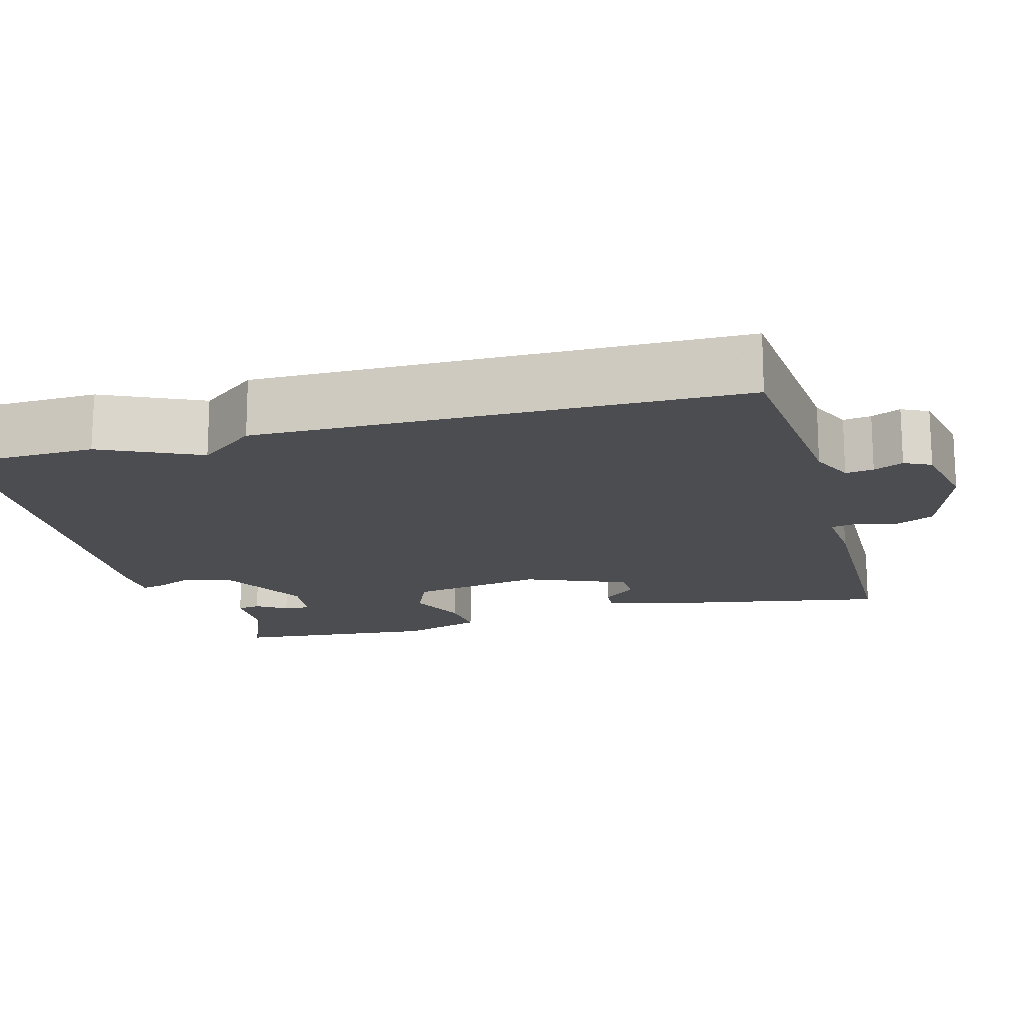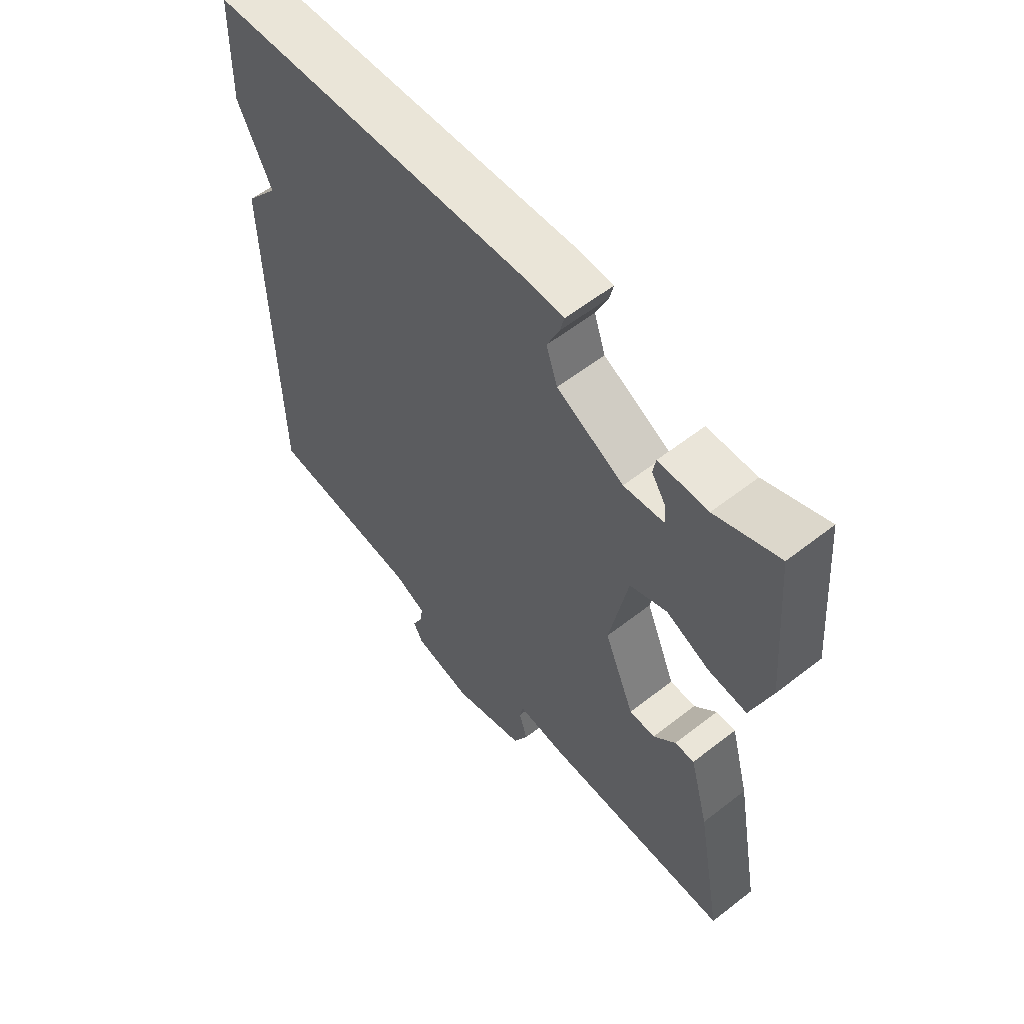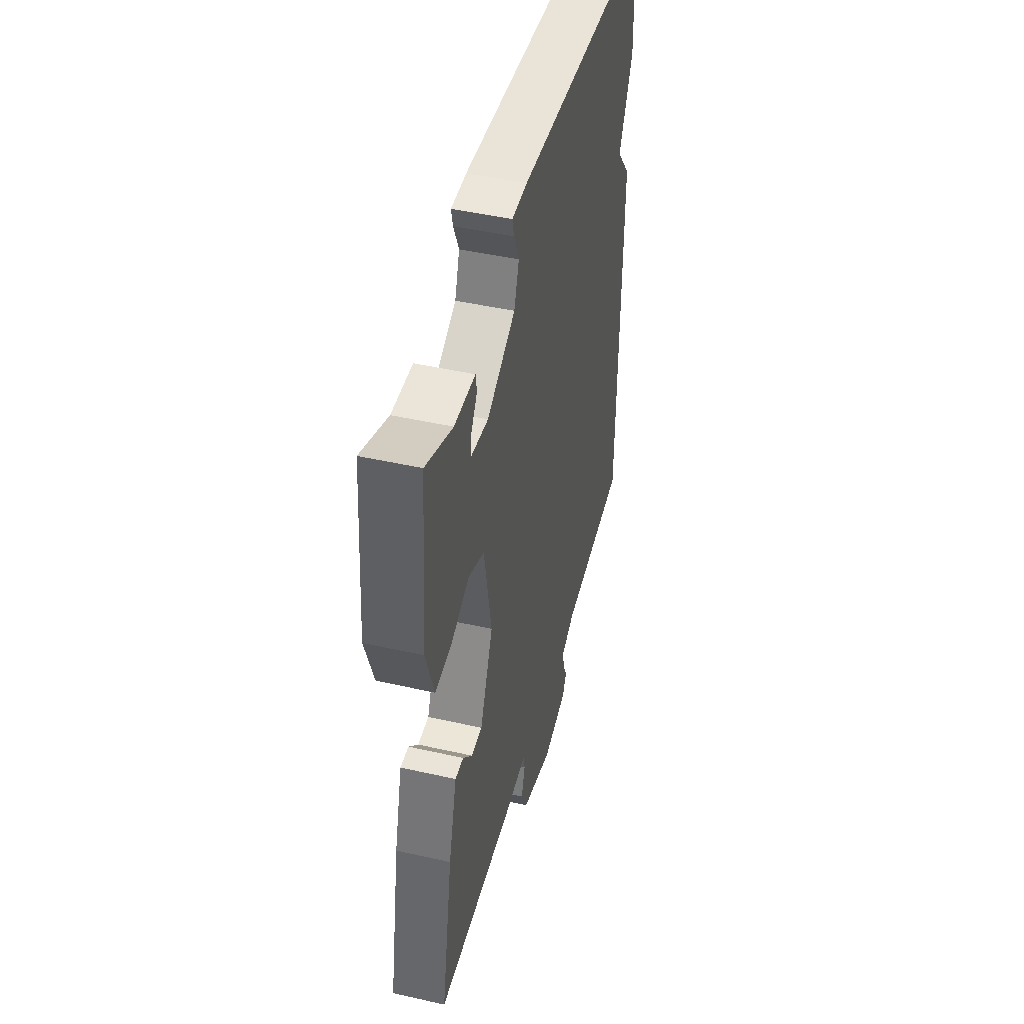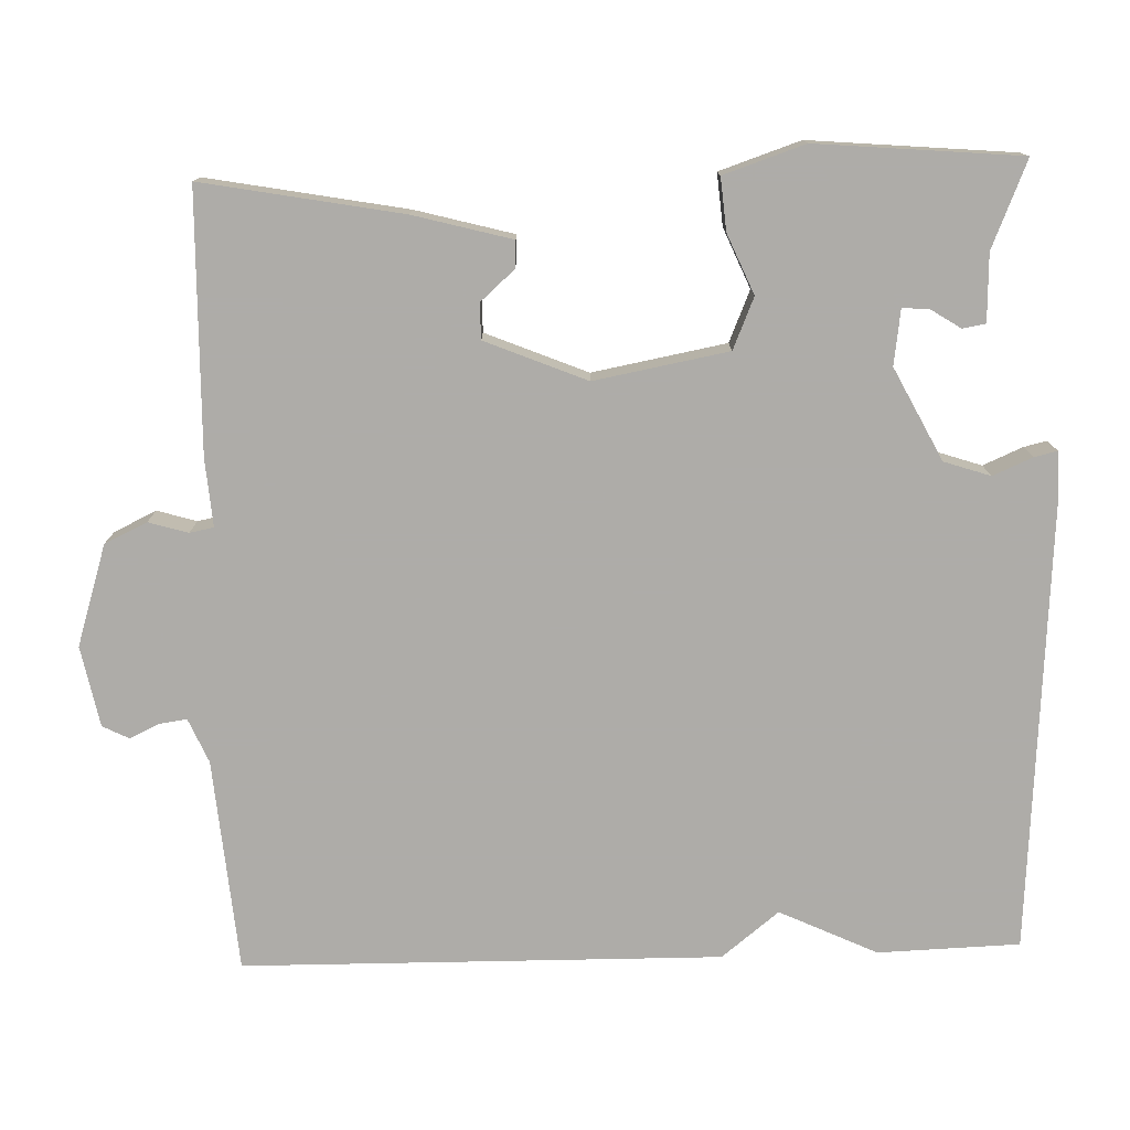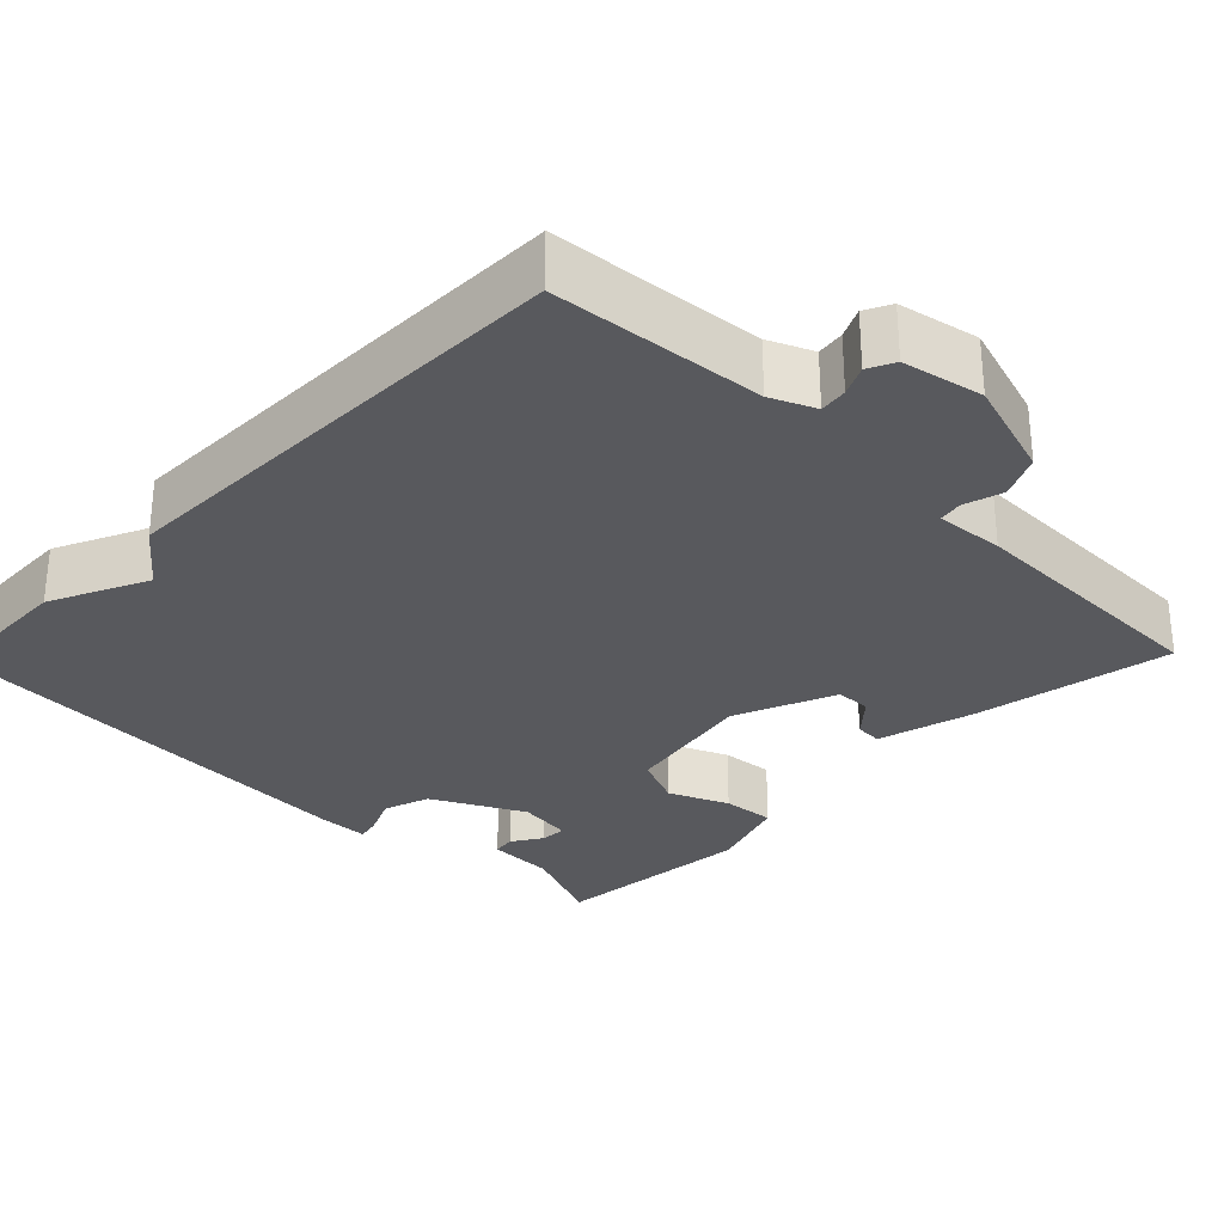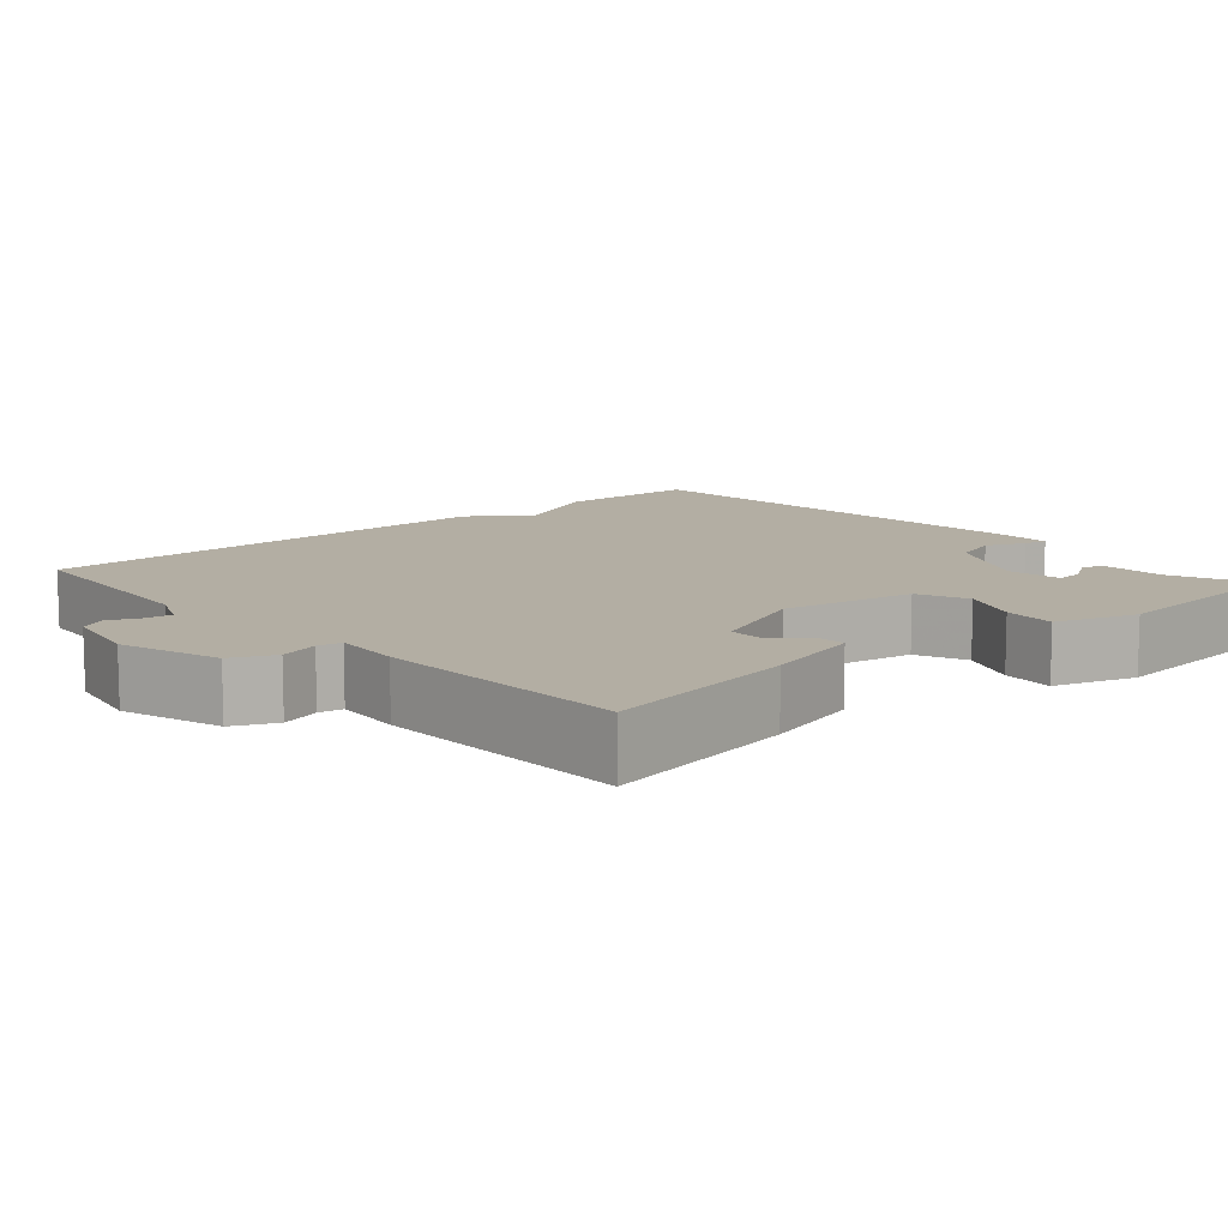
<metadata>
{"format":"obj","ext":"obj","renderer":"f3d","projection":"perspective","resolution":1024,"background":"white","views":[{"elev":-16.1,"azim":105.3,"up":"+Y"},{"elev":58.7,"azim":-128.8,"up":"+Z"},{"elev":46.2,"azim":-75.5,"up":"+Z"},{"elev":-77.0,"azim":-88.3,"up":"+Y"},{"elev":-29.9,"azim":135.7,"up":"+Y"},{"elev":10.9,"azim":-131.5,"up":"+Y"}]}
</metadata>
<code>
v 0.5 0.07 0.5
v 0.506 0.07 0.317
v 0.447 0.07 0.191
v 0.506 0.07 0.117
v 0.5 0.07 -0.5
v 0.225 0.07 -0.524
v 0.168 0.07 -0.549
v 0.173 0.07 -0.585
v 0.191 0.07 -0.623
v 0.174 0.07 -0.657
v 0.07 0.07 -0.678
v -0.06 0.07 -0.637
v -0.086 0.07 -0.582
v -0.071 0.07 -0.531
v -0.077 0.07 -0.5
v -0.165 0.07 -0.507
v -0.5 0.07 -0.5
v -0.453 0.07 -0.243
v -0.419 0.07 -0.116
v -0.384 0.07 -0.118
v -0.345 0.07 -0.162
v -0.299 0.07 -0.162
v -0.245 0.07 -0.031
v -0.277 0.07 0.142
v -0.343 0.07 0.17
v -0.42 0.07 0.137
v -0.488 0.07 0.131
v -0.523 0.07 0.236
v -0.5 0.07 0.5
v -0.388 0.07 0.453
v -0.301 0.07 0.45
v -0.296 0.07 0.42
v -0.321 0.07 0.381
v -0.323 0.07 0.347
v -0.252 0.07 0.337
v -0.133 0.07 0.398
v -0.113 0.07 0.458
v -0.135 0.07 0.509
v -0.142 0.07 0.539
v -0.078 0.07 0.54
v 0.5 0 0.5
v 0.506 0 0.317
v 0.447 0 0.191
v 0.506 0 0.117
v 0.5 0 -0.5
v 0.225 0 -0.524
v 0.168 0 -0.549
v 0.173 0 -0.585
v 0.191 0 -0.623
v 0.174 0 -0.657
v 0.07 0 -0.678
v -0.06 0 -0.637
v -0.086 0 -0.582
v -0.071 0 -0.531
v -0.077 0 -0.5
v -0.165 0 -0.507
v -0.5 0 -0.5
v -0.453 0 -0.243
v -0.419 0 -0.116
v -0.384 0 -0.118
v -0.345 0 -0.162
v -0.299 0 -0.162
v -0.245 0 -0.031
v -0.277 0 0.142
v -0.343 0 0.17
v -0.42 0 0.137
v -0.488 0 0.131
v -0.523 0 0.236
v -0.5 0 0.5
v -0.388 0 0.453
v -0.301 0 0.45
v -0.296 0 0.42
v -0.321 0 0.381
v -0.323 0 0.347
v -0.252 0 0.337
v -0.133 0 0.398
v -0.113 0 0.458
v -0.135 0 0.509
v -0.142 0 0.539
v -0.078 0 0.54
f 1 2 3
f 40 1 3
f 39 40 3
f 38 39 3
f 37 38 3
f 4 5 6
f 3 4 6
f 37 3 6
f 36 37 6
f 35 36 6 7
f 34 35 7 8
f 30 31 32 33
f 30 33 34
f 29 30 34
f 28 29 34
f 27 28 34
f 26 27 34
f 25 26 34
f 24 25 34
f 19 20 21
f 18 19 21
f 17 18 21
f 16 17 21
f 15 16 21
f 15 21 22
f 12 13 14
f 11 12 14
f 10 11 14
f 9 10 14
f 8 9 14
f 8 14 15
f 24 34 8 15
f 15 22 23
f 15 23 24
f 43 42 41
f 43 41 80
f 43 80 79
f 43 79 78
f 43 78 77
f 46 45 44
f 46 44 43
f 46 43 77
f 46 77 76
f 47 46 76 75
f 48 47 75 74
f 73 72 71 70
f 74 73 70
f 74 70 69
f 74 69 68
f 74 68 67
f 74 67 66
f 74 66 65
f 74 65 64
f 61 60 59
f 61 59 58
f 61 58 57
f 61 57 56
f 61 56 55
f 62 61 55
f 54 53 52
f 54 52 51
f 54 51 50
f 54 50 49
f 54 49 48
f 55 54 48
f 55 48 74 64
f 63 62 55
f 64 63 55
f 1 41 42 2
f 2 42 43 3
f 3 43 44 4
f 4 44 45 5
f 5 45 46 6
f 6 46 47 7
f 7 47 48 8
f 8 48 49 9
f 9 49 50 10
f 10 50 51 11
f 11 51 52 12
f 12 52 53 13
f 13 53 54 14
f 14 54 55 15
f 15 55 56 16
f 16 56 57 17
f 17 57 58 18
f 18 58 59 19
f 19 59 60 20
f 20 60 61 21
f 21 61 62 22
f 22 62 63 23
f 23 63 64 24
f 24 64 65 25
f 25 65 66 26
f 26 66 67 27
f 27 67 68 28
f 28 68 69 29
f 29 69 70 30
f 30 70 71 31
f 31 71 72 32
f 32 72 73 33
f 33 73 74 34
f 34 74 75 35
f 35 75 76 36
f 36 76 77 37
f 37 77 78 38
f 38 78 79 39
f 39 79 80 40
f 40 80 41 1

</code>
